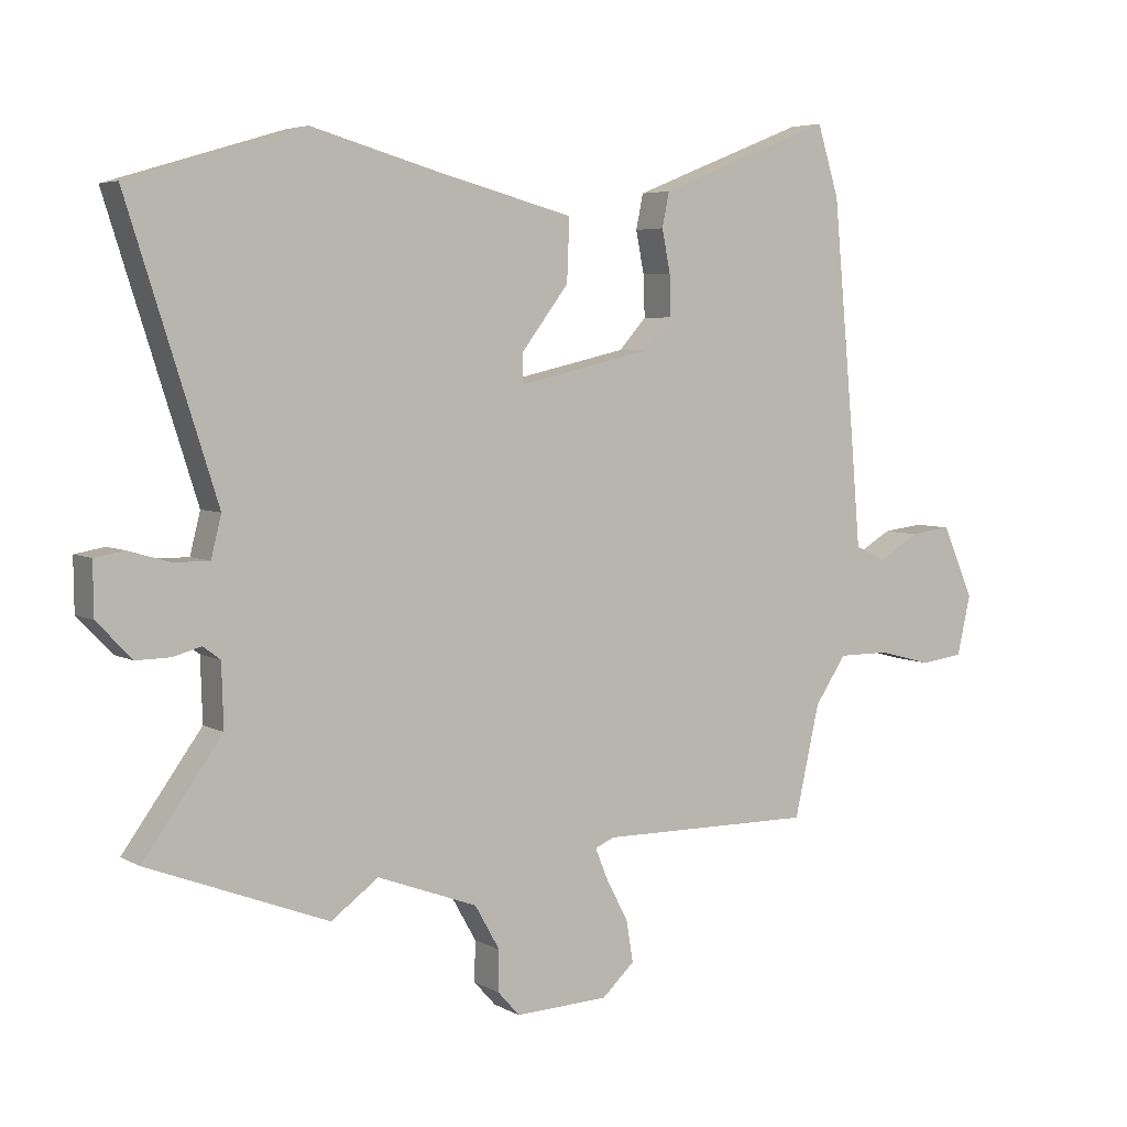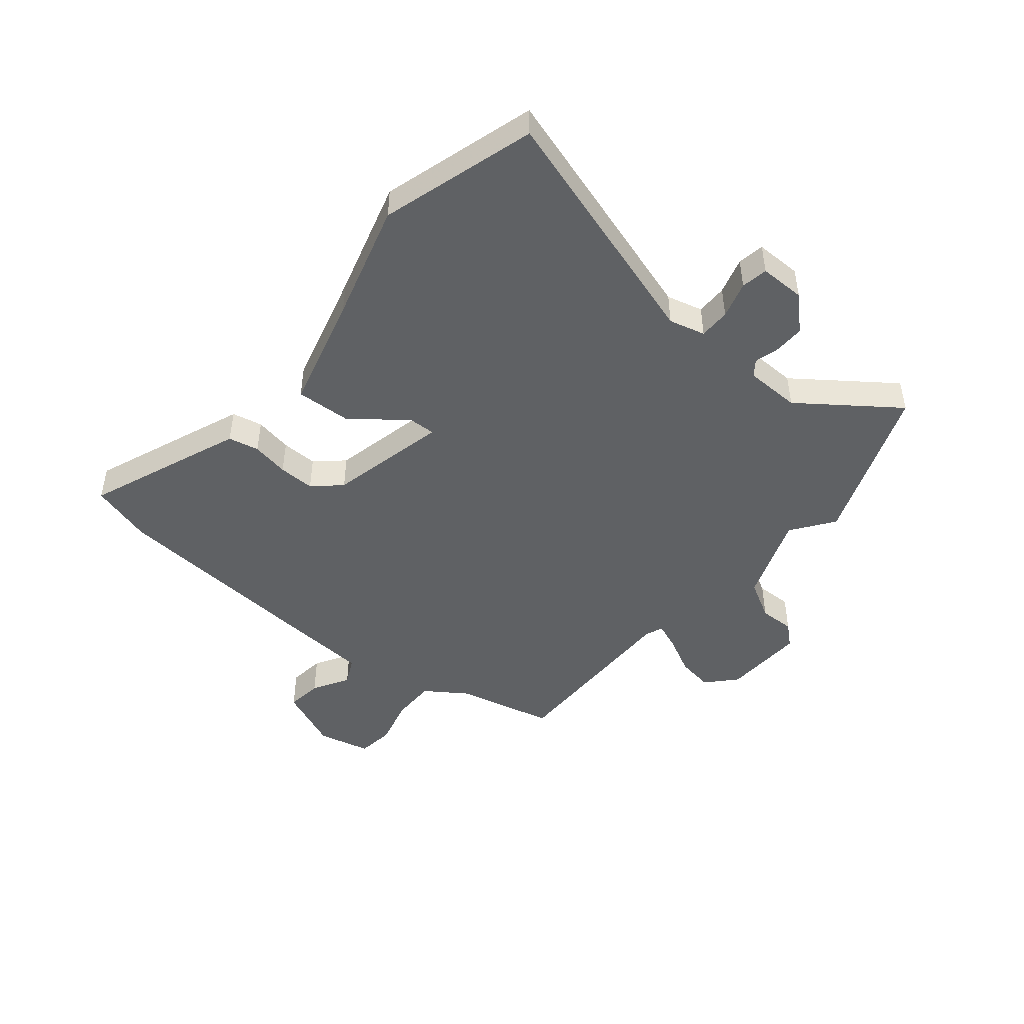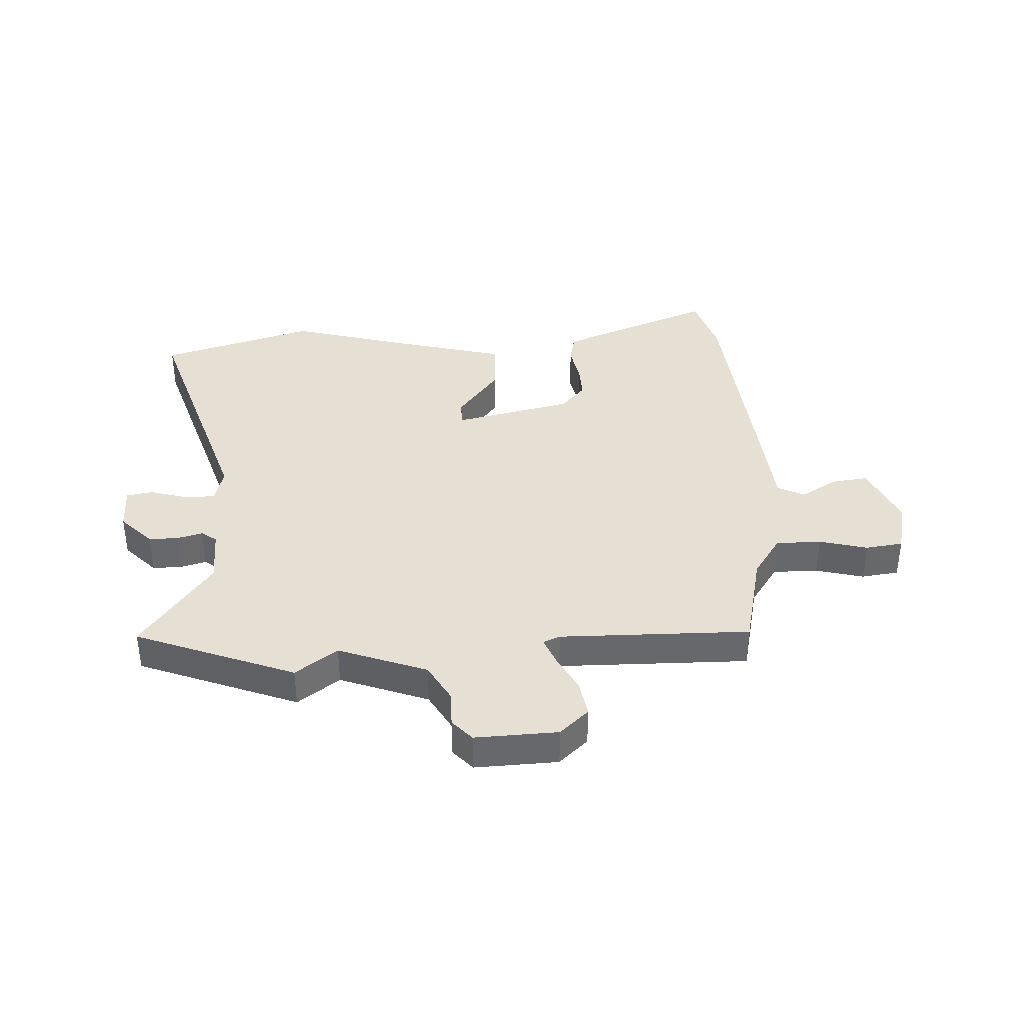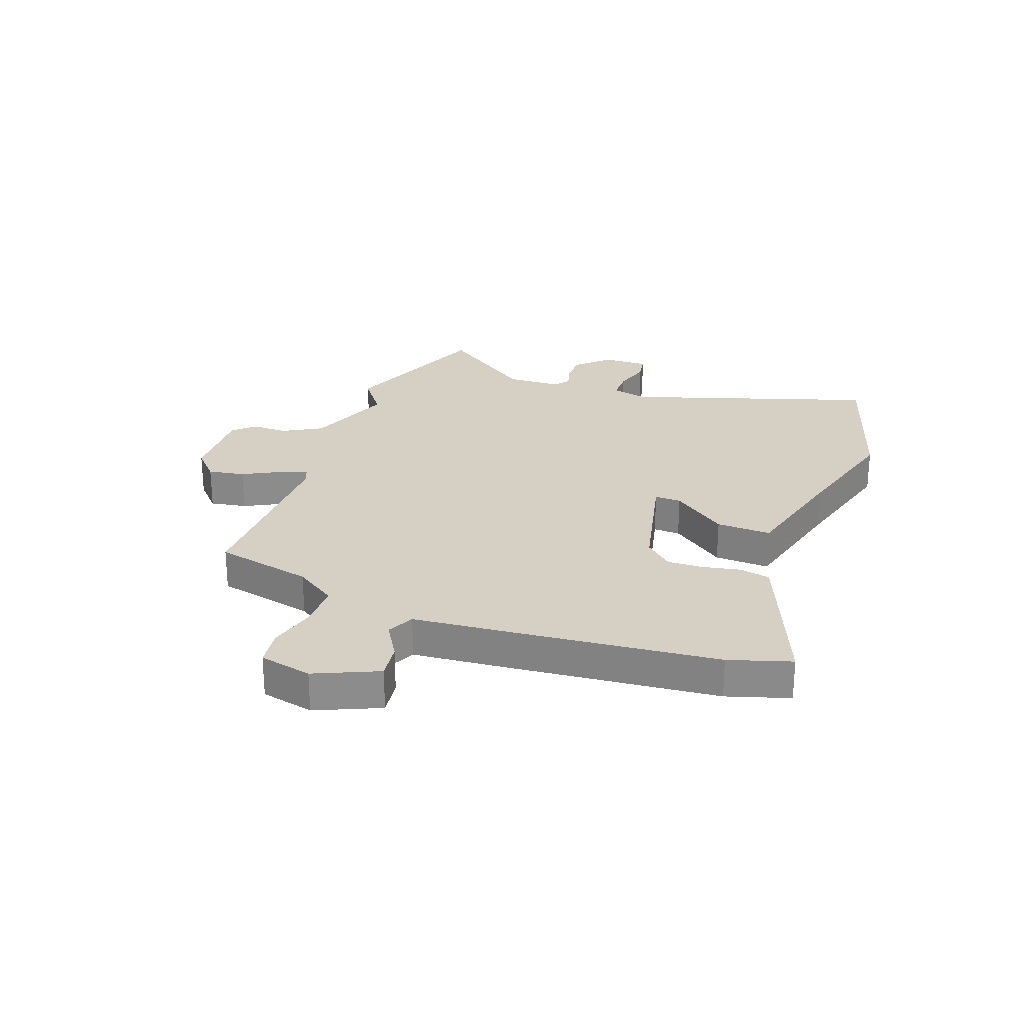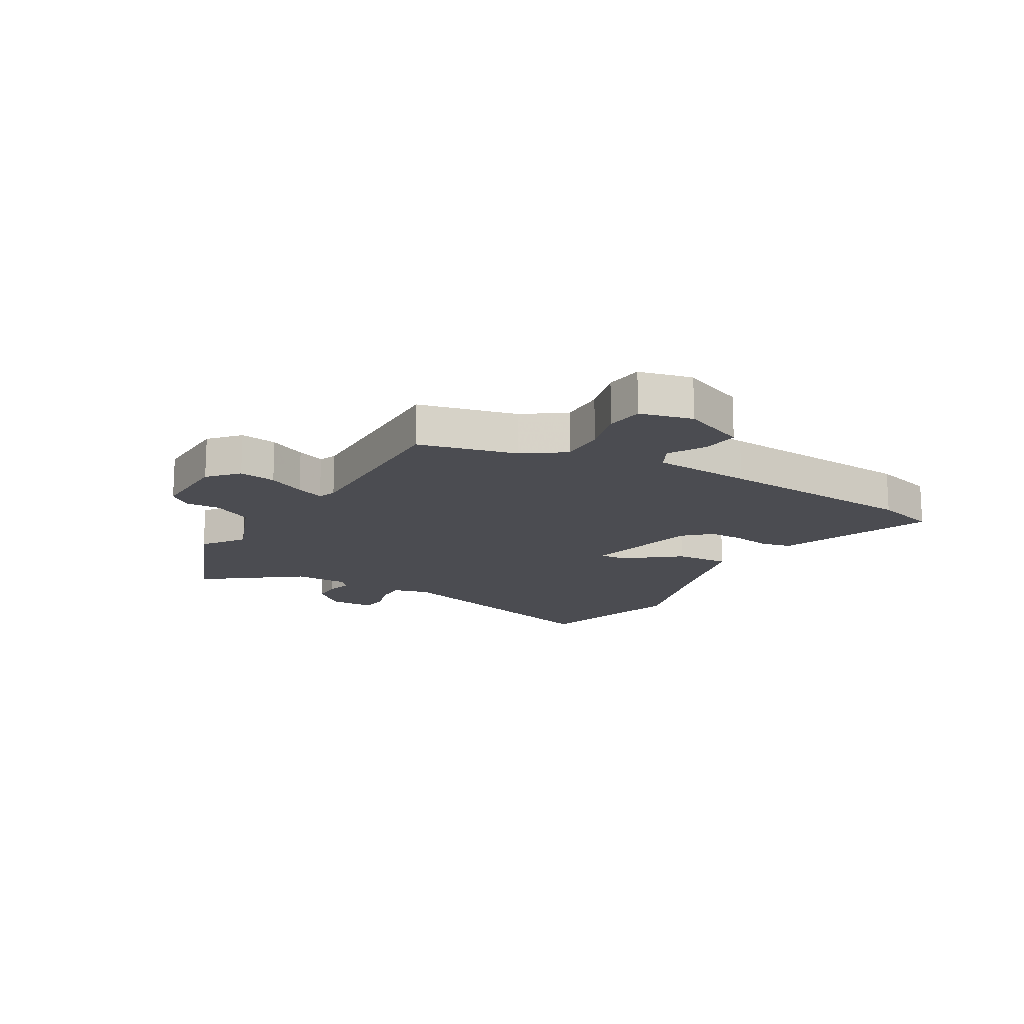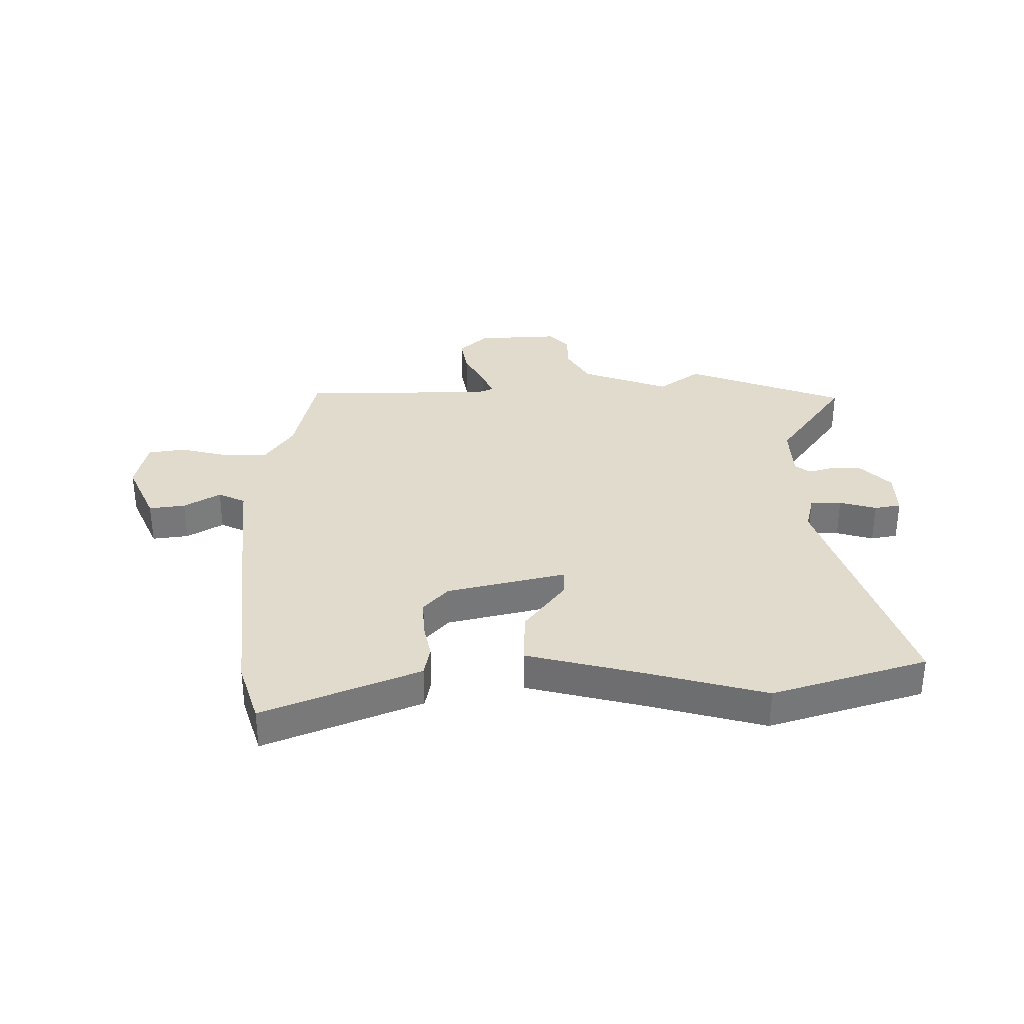
<metadata>
{"format":"obj","ext":"obj","renderer":"f3d","projection":"perspective","resolution":1024,"background":"white","views":[{"elev":5.0,"azim":148.5,"up":"+Z"},{"elev":-46.6,"azim":50.8,"up":"+Y"},{"elev":37.9,"azim":177.2,"up":"+Y"},{"elev":26.1,"azim":-70.1,"up":"+Y"},{"elev":-15.4,"azim":-119.4,"up":"+Y"},{"elev":33.2,"azim":-1.0,"up":"+Y"}]}
</metadata>
<code>
v -0.511 0.07 0.464
v -0.477 0.07 0.574
v -0.273 0.07 0.493
v -0.203 0.07 0.465
v -0.192 0.07 0.411
v -0.205 0.07 0.345
v -0.207 0.07 0.281
v -0.164 0.07 0.233
v 0.046 0.07 0.185
v 0.045 0.07 0.232
v -0.028 0.07 0.328
v -0.032 0.07 0.425
v 0.172 0.07 0.478
v 0.38 0.07 0.536
v 0.653 0.07 0.454
v 0.514 0.07 0.019
v 0.53 0.07 -0.045
v 0.585 0.07 -0.045
v 0.65 0.07 -0.026
v 0.697 0.07 -0.034
v 0.696 0.07 -0.115
v 0.641 0.07 -0.172
v 0.588 0.07 -0.171
v 0.544 0.07 -0.159
v 0.517 0.07 -0.179
v 0.514 0.07 -0.277
v 0.637 0.07 -0.447
v 0.356 0.07 -0.555
v 0.282 0.07 -0.501
v 0.126 0.07 -0.559
v 0.087 0.07 -0.628
v 0.088 0.07 -0.691
v 0.054 0.07 -0.729
v -0.092 0.07 -0.723
v -0.143 0.07 -0.676
v -0.132 0.07 -0.611
v -0.098 0.07 -0.546
v -0.078 0.07 -0.497
v -0.108 0.07 -0.484
v -0.444 0.07 -0.487
v -0.483 0.07 -0.314
v -0.532 0.07 -0.241
v -0.612 0.07 -0.241
v -0.697 0.07 -0.263
v -0.763 0.07 -0.254
v -0.784 0.07 -0.161
v -0.735 0.07 -0.049
v -0.671 0.07 -0.057
v -0.607 0.07 -0.095
v -0.559 0.07 -0.072
v -0.544 0.07 0.104
v -0.511 0 0.464
v -0.477 0 0.574
v -0.273 0 0.493
v -0.203 0 0.465
v -0.192 0 0.411
v -0.205 0 0.345
v -0.207 0 0.281
v -0.164 0 0.233
v 0.046 0 0.185
v 0.045 0 0.232
v -0.028 0 0.328
v -0.032 0 0.425
v 0.172 0 0.478
v 0.38 0 0.536
v 0.653 0 0.454
v 0.514 0 0.019
v 0.53 0 -0.045
v 0.585 0 -0.045
v 0.65 0 -0.026
v 0.697 0 -0.034
v 0.696 0 -0.115
v 0.641 0 -0.172
v 0.588 0 -0.171
v 0.544 0 -0.159
v 0.517 0 -0.179
v 0.514 0 -0.277
v 0.637 0 -0.447
v 0.356 0 -0.555
v 0.282 0 -0.501
v 0.126 0 -0.559
v 0.087 0 -0.628
v 0.088 0 -0.691
v 0.054 0 -0.729
v -0.092 0 -0.723
v -0.143 0 -0.676
v -0.132 0 -0.611
v -0.098 0 -0.546
v -0.078 0 -0.497
v -0.108 0 -0.484
v -0.444 0 -0.487
v -0.483 0 -0.314
v -0.532 0 -0.241
v -0.612 0 -0.241
v -0.697 0 -0.263
v -0.763 0 -0.254
v -0.784 0 -0.161
v -0.735 0 -0.049
v -0.671 0 -0.057
v -0.607 0 -0.095
v -0.559 0 -0.072
v -0.544 0 0.104
f 4 5 6
f 3 4 6
f 2 3 6
f 1 2 6
f 51 1 6
f 50 51 6
f 47 48 49
f 46 47 49
f 45 46 49
f 44 45 49
f 43 44 49
f 42 43 49 50
f 50 6 7
f 42 50 7
f 41 42 7
f 41 7 8
f 40 41 8
f 39 40 8
f 35 36 37
f 34 35 37
f 33 34 37
f 32 33 37
f 31 32 37
f 30 31 37 38
f 39 8 9
f 38 39 9
f 30 38 9
f 29 30 9
f 29 9 10
f 28 29 10
f 27 28 10
f 26 27 10
f 22 23 24
f 21 22 24
f 20 21 24
f 19 20 24
f 18 19 24
f 17 18 24 25
f 16 17 25
f 13 14 15 16
f 16 25 26
f 13 16 26
f 12 13 26
f 11 12 26
f 10 11 26
f 57 56 55
f 57 55 54
f 57 54 53
f 57 53 52
f 57 52 102
f 57 102 101
f 100 99 98
f 100 98 97
f 100 97 96
f 100 96 95
f 100 95 94
f 101 100 94 93
f 58 57 101
f 58 101 93
f 58 93 92
f 59 58 92
f 59 92 91
f 59 91 90
f 88 87 86
f 88 86 85
f 88 85 84
f 88 84 83
f 88 83 82
f 89 88 82 81
f 60 59 90
f 60 90 89
f 60 89 81
f 60 81 80
f 61 60 80
f 61 80 79
f 61 79 78
f 61 78 77
f 75 74 73
f 75 73 72
f 75 72 71
f 75 71 70
f 75 70 69
f 76 75 69 68
f 76 68 67
f 67 66 65 64
f 77 76 67
f 77 67 64
f 77 64 63
f 77 63 62
f 77 62 61
f 1 52 53 2
f 2 53 54 3
f 3 54 55 4
f 4 55 56 5
f 5 56 57 6
f 6 57 58 7
f 7 58 59 8
f 8 59 60 9
f 9 60 61 10
f 10 61 62 11
f 11 62 63 12
f 12 63 64 13
f 13 64 65 14
f 14 65 66 15
f 15 66 67 16
f 16 67 68 17
f 17 68 69 18
f 18 69 70 19
f 19 70 71 20
f 20 71 72 21
f 21 72 73 22
f 22 73 74 23
f 23 74 75 24
f 24 75 76 25
f 25 76 77 26
f 26 77 78 27
f 27 78 79 28
f 28 79 80 29
f 29 80 81 30
f 30 81 82 31
f 31 82 83 32
f 32 83 84 33
f 33 84 85 34
f 34 85 86 35
f 35 86 87 36
f 36 87 88 37
f 37 88 89 38
f 38 89 90 39
f 39 90 91 40
f 40 91 92 41
f 41 92 93 42
f 42 93 94 43
f 43 94 95 44
f 44 95 96 45
f 45 96 97 46
f 46 97 98 47
f 47 98 99 48
f 48 99 100 49
f 49 100 101 50
f 50 101 102 51
f 51 102 52 1

</code>
